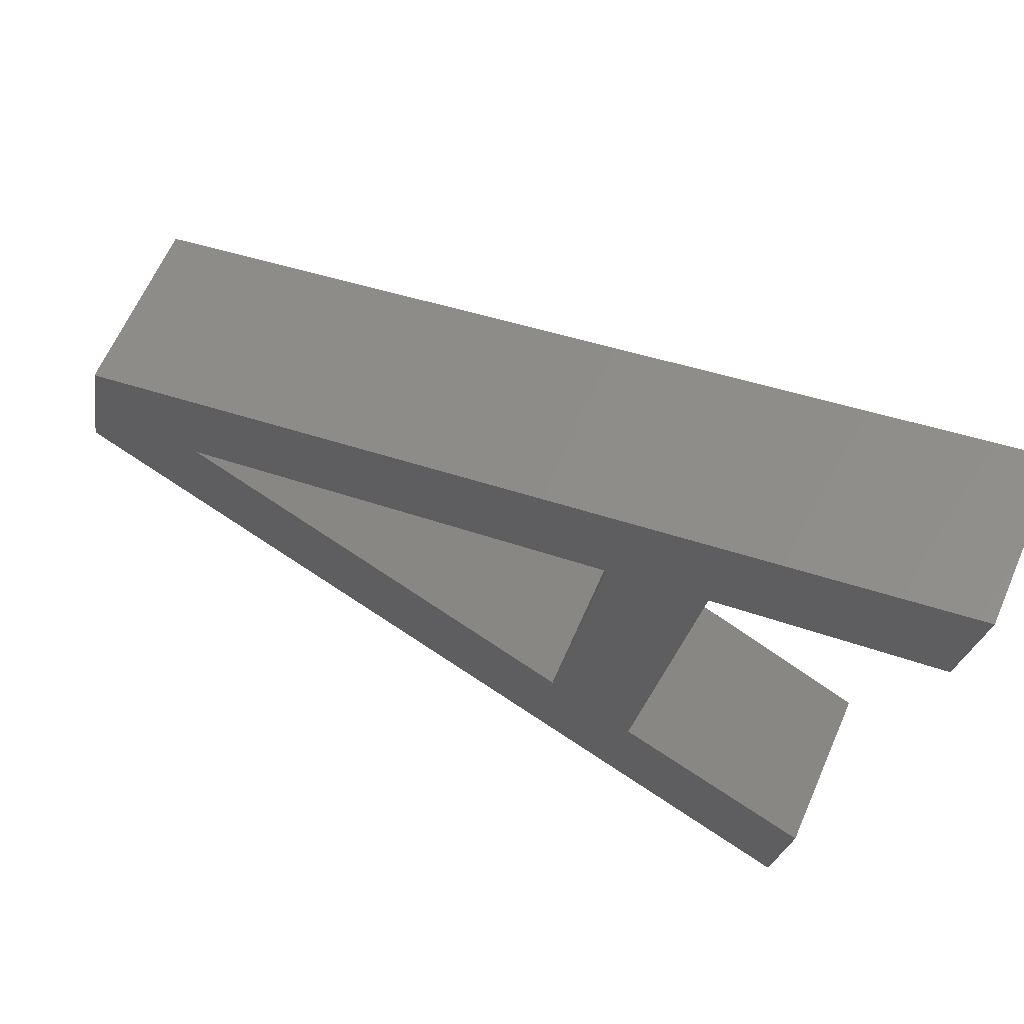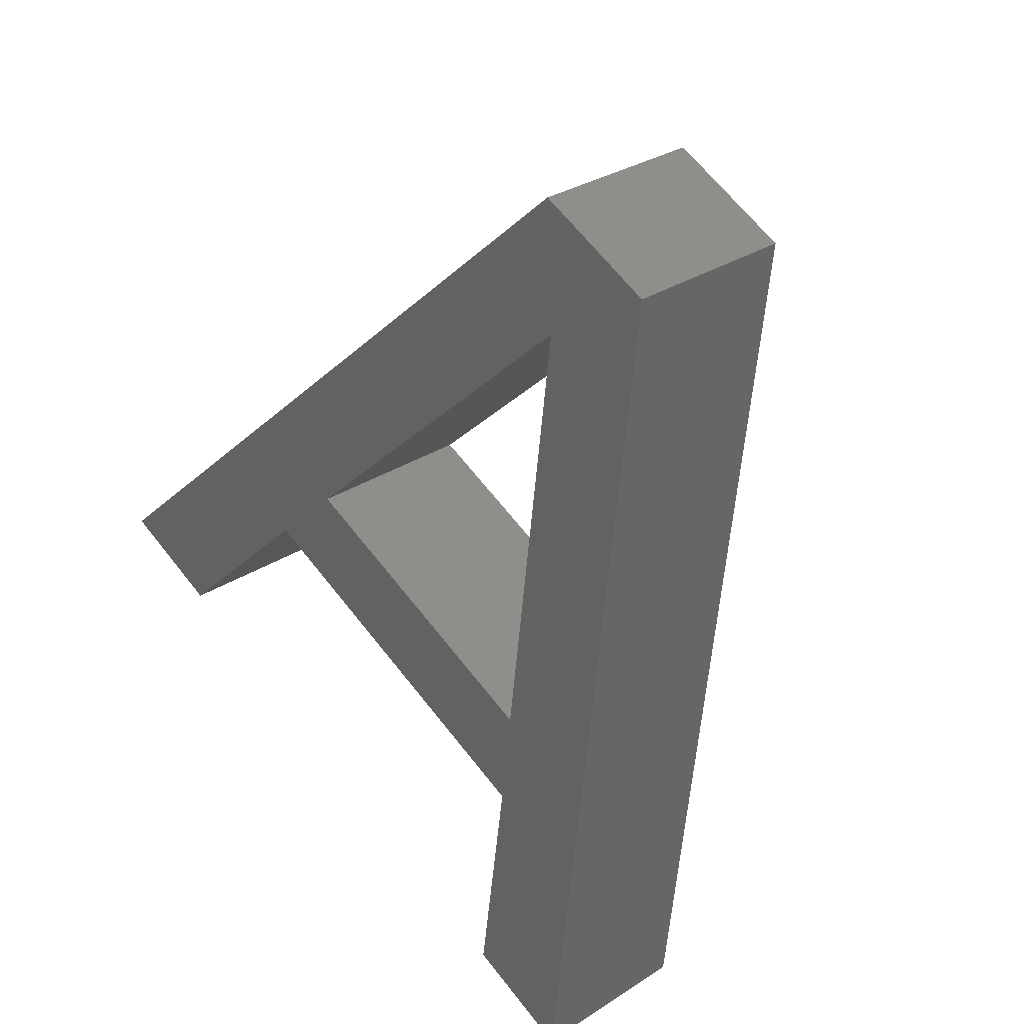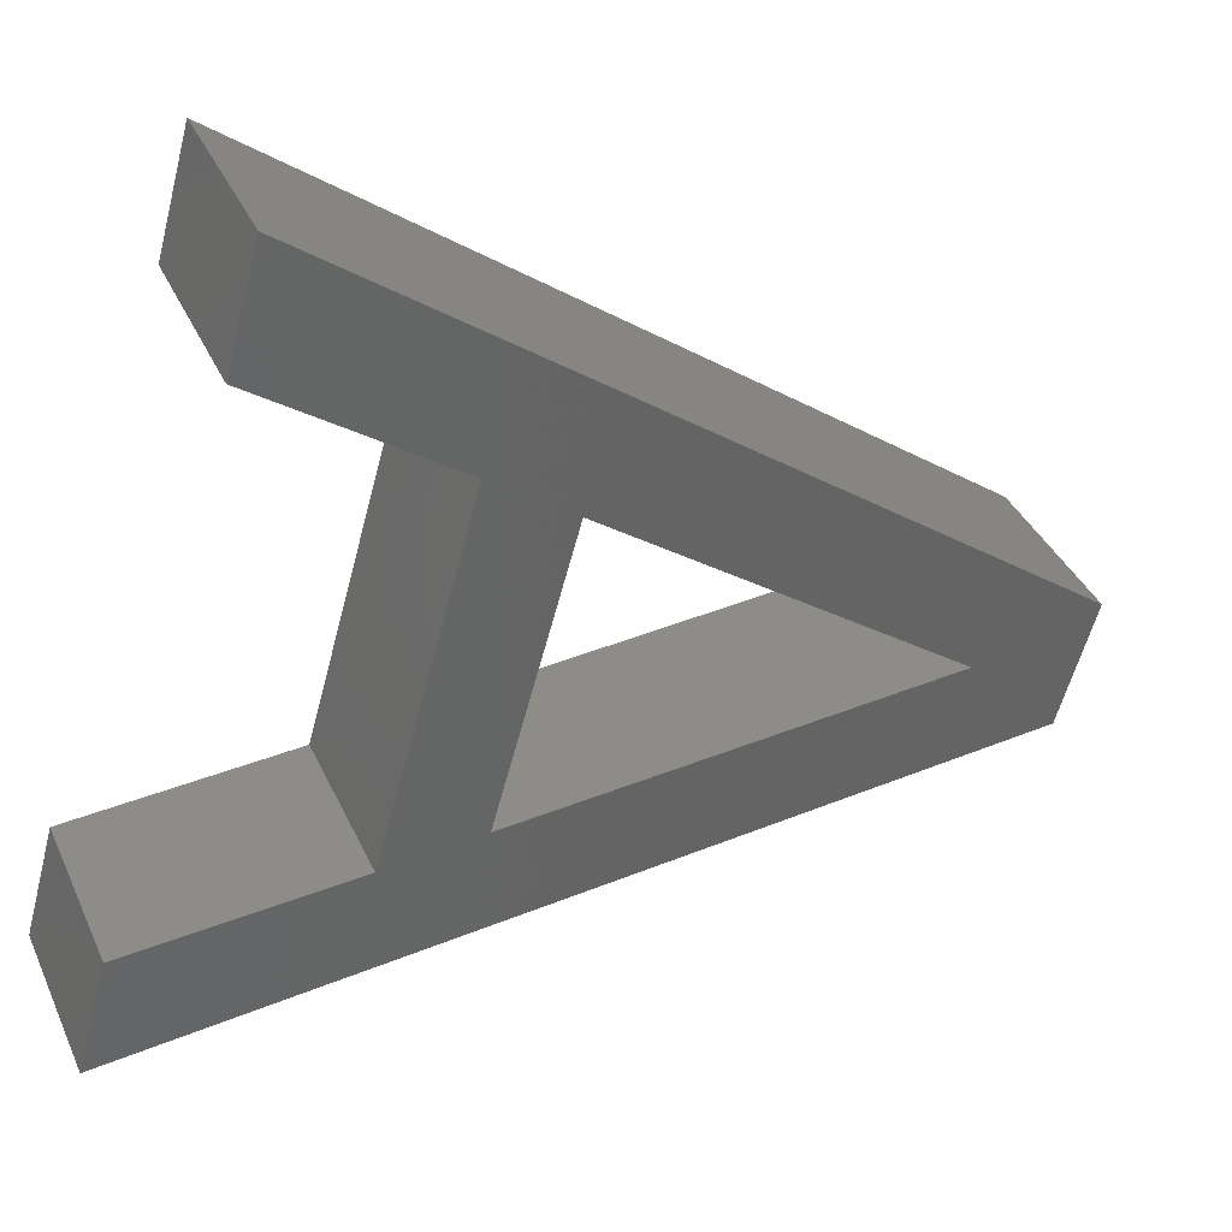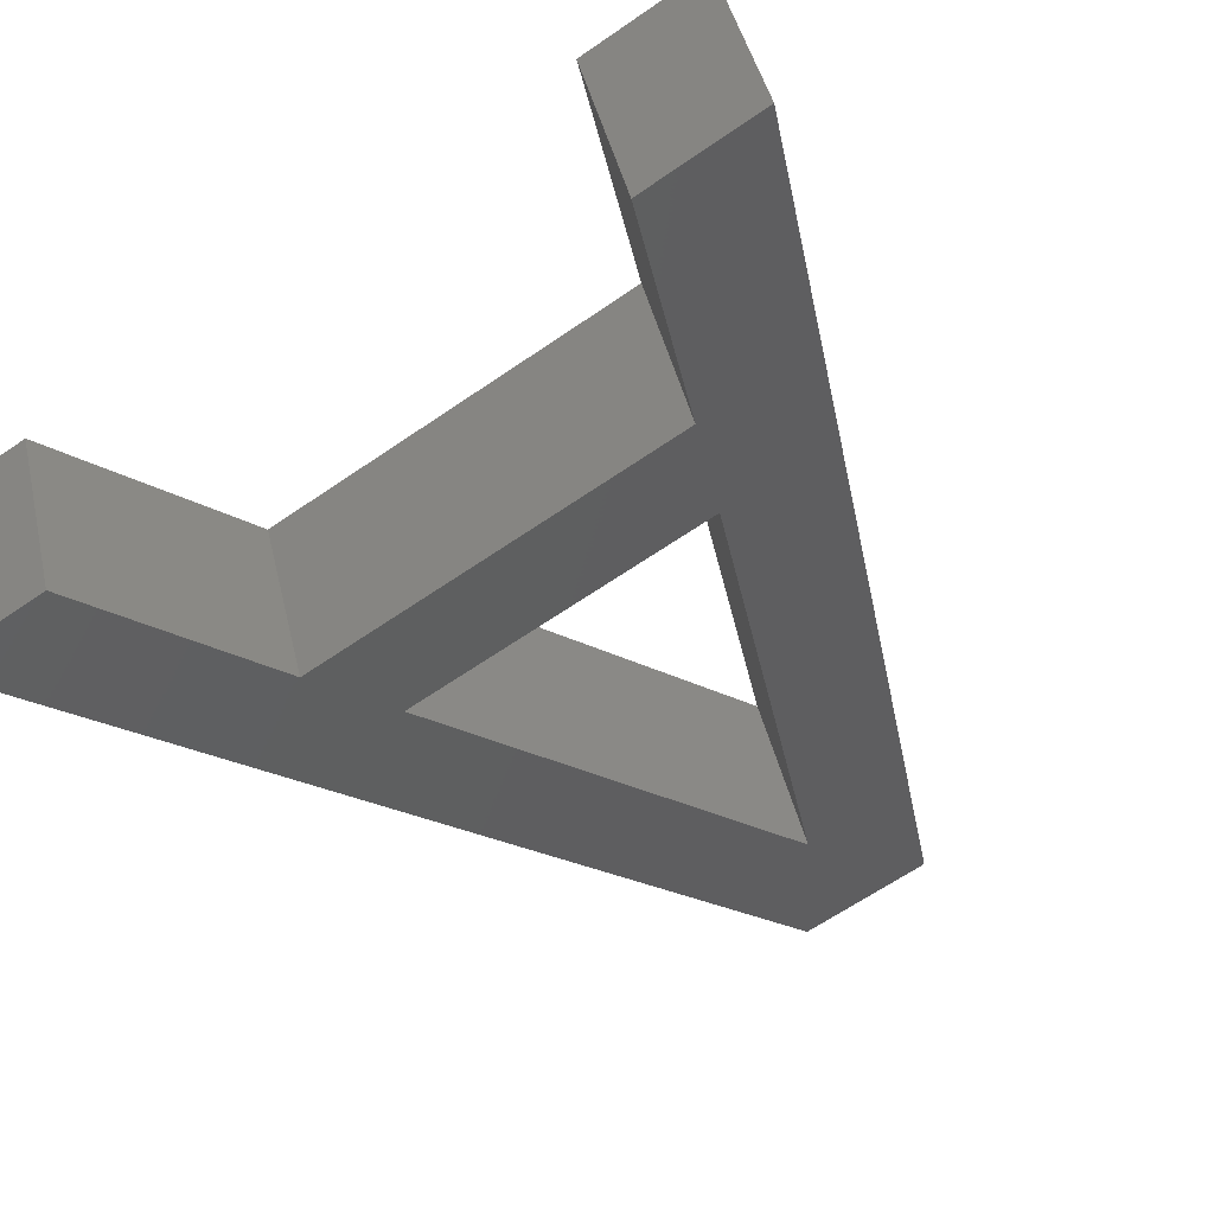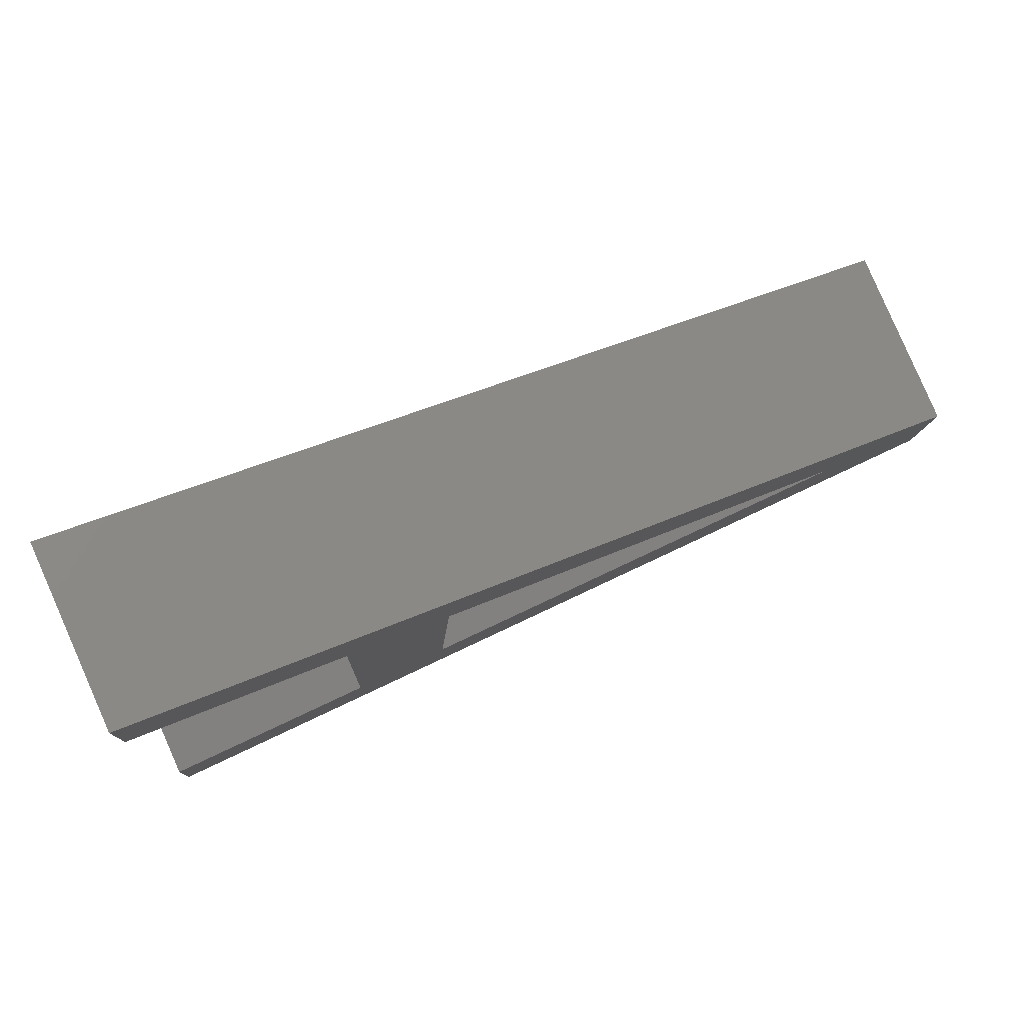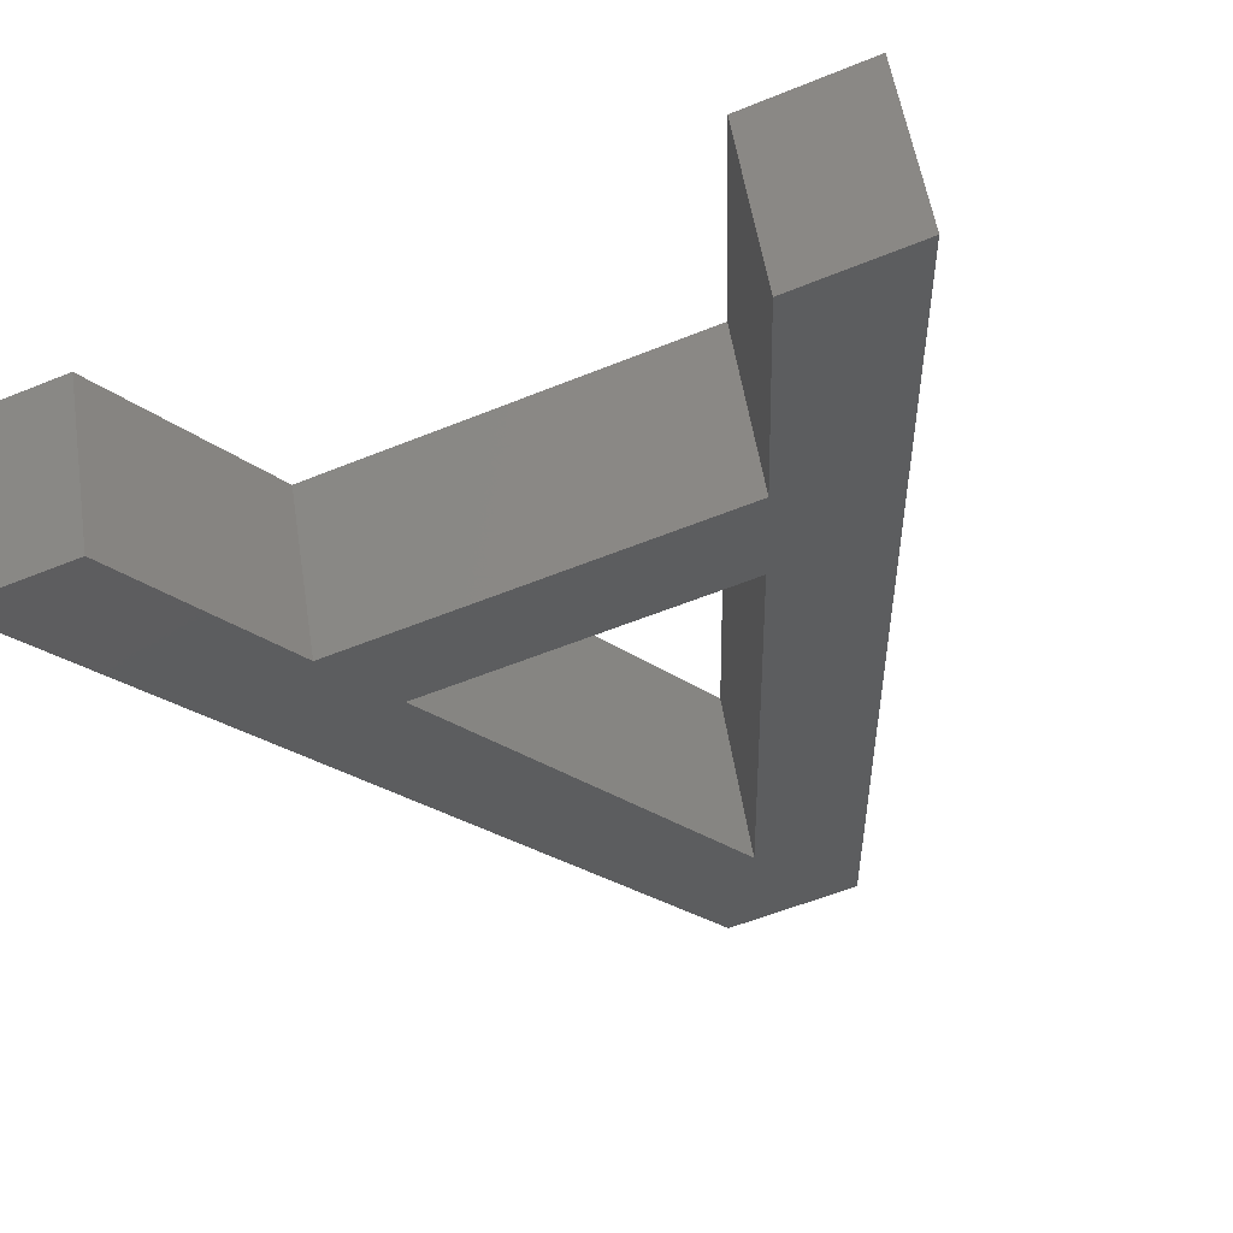
<metadata>
{"format":"stl","ext":"stl","renderer":"f3d","projection":"perspective","resolution":1024,"background":"white","views":[{"elev":-23.8,"azim":-98.6,"up":"+Z"},{"elev":65.1,"azim":-128.0,"up":"+Y"},{"elev":-58.1,"azim":75.4,"up":"+Z"},{"elev":-64.0,"azim":34.9,"up":"+Z"},{"elev":-9.0,"azim":87.2,"up":"+Z"},{"elev":-56.3,"azim":23.1,"up":"+Z"}]}
</metadata>
<code>
# stl→obj: 22 verts, 44 faces
v 0.3828 1.722 -5.712
v 2.609 -3.621 -8.049
v 2.609 -3.14 -9.149
v 0.3828 2.203 -6.811
v -0.5117 2.203 -6.811
v -0.5117 1.722 -5.712
v -2.734 -3.621 -8.049
v -2.734 -3.14 -9.149
v -1.914 -3.14 -9.149
v -1.914 -3.621 -8.049
v -1.383 -1.769 -8.549
v -1.383 -2.25 -7.45
v 1.246 -1.769 -8.549
v 1.246 -2.25 -7.45
v 1.777 -3.14 -9.149
v 1.777 -3.621 -8.049
v -0.0625 1.01 -6.023
v -1.137 -1.649 -7.187
v -1.137 -1.168 -8.286
v -0.0625 1.491 -7.123
v 1.008 -1.649 -7.187
v 1.008 -1.168 -8.286
f 1 2 3
f 1 3 4
f 1 4 5
f 6 1 5
f 7 6 5
f 7 5 8
f 7 8 9
f 10 7 9
f 11 10 9
f 12 10 11
f 13 12 11
f 14 12 13
f 15 14 13
f 16 14 15
f 16 15 3
f 2 16 3
f 17 18 19
f 17 19 20
f 21 17 20
f 21 20 22
f 19 21 22
f 18 21 19
f 14 16 2
f 21 14 2
f 12 7 10
f 18 12 14
f 18 14 21
f 18 7 12
f 1 17 21
f 1 21 2
f 6 18 17
f 6 17 1
f 6 7 18
f 13 3 15
f 22 3 13
f 11 9 8
f 19 13 11
f 19 22 13
f 19 11 8
f 4 22 20
f 4 3 22
f 5 20 19
f 5 4 20
f 5 19 8

</code>
